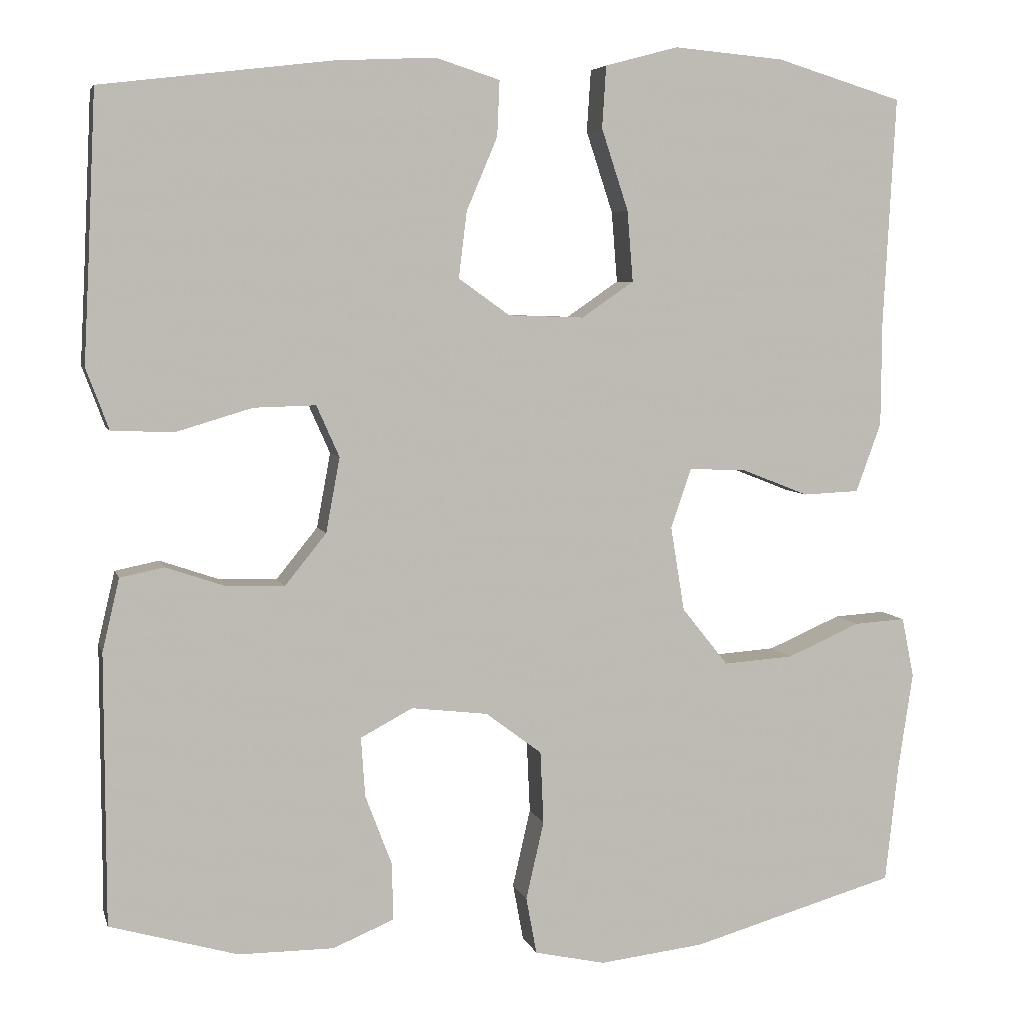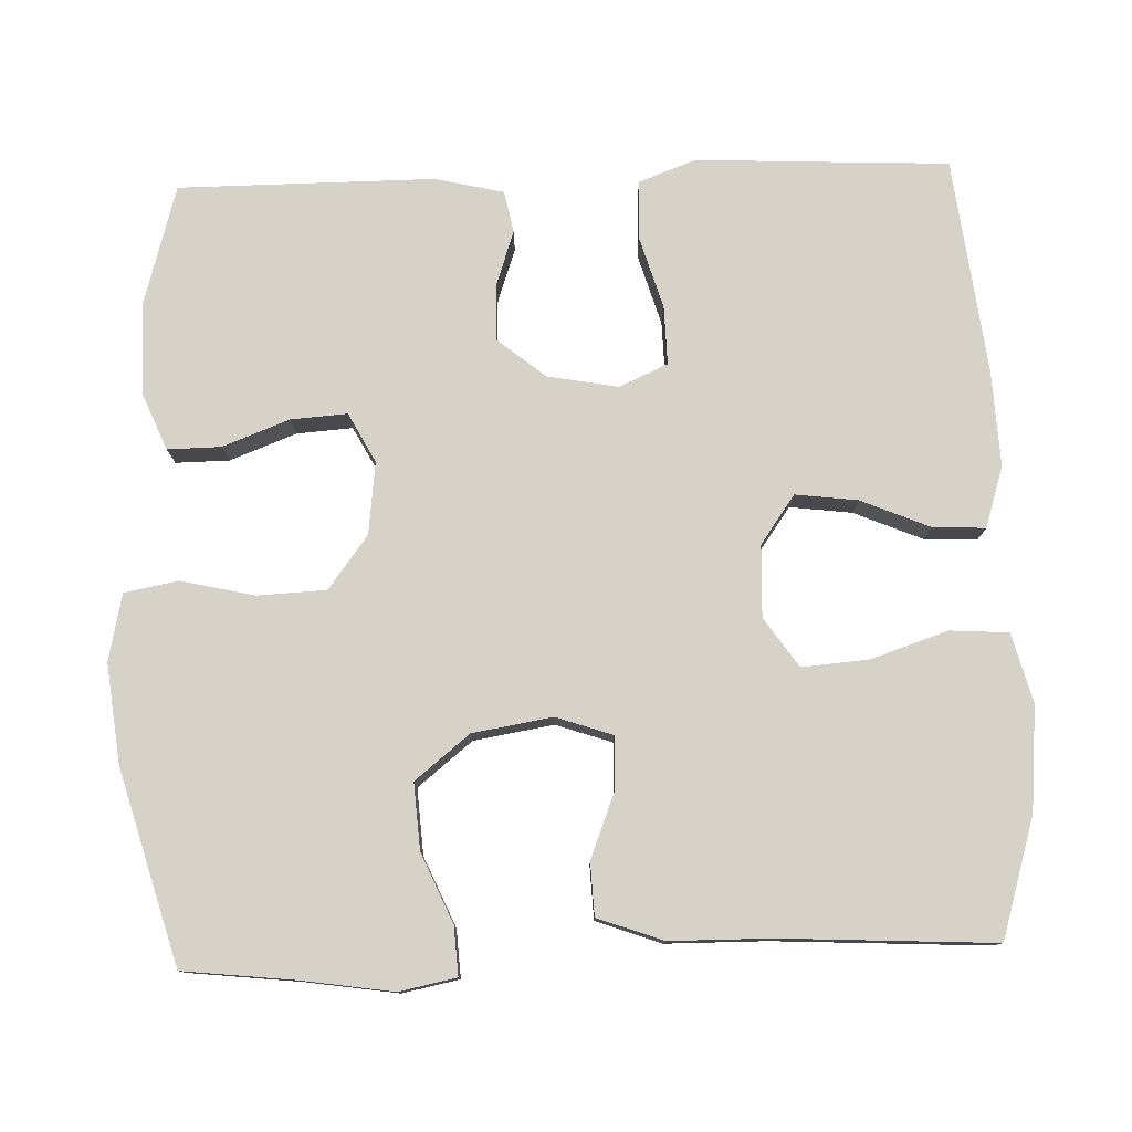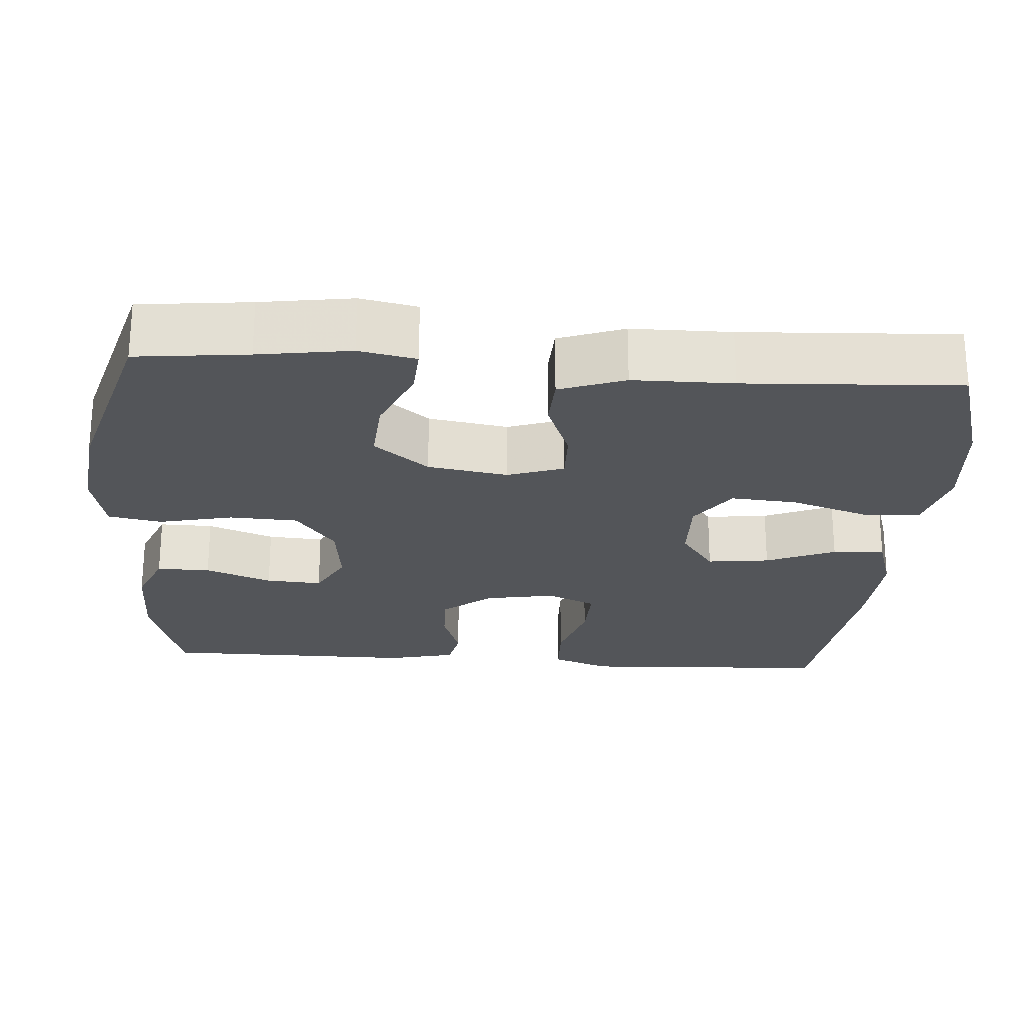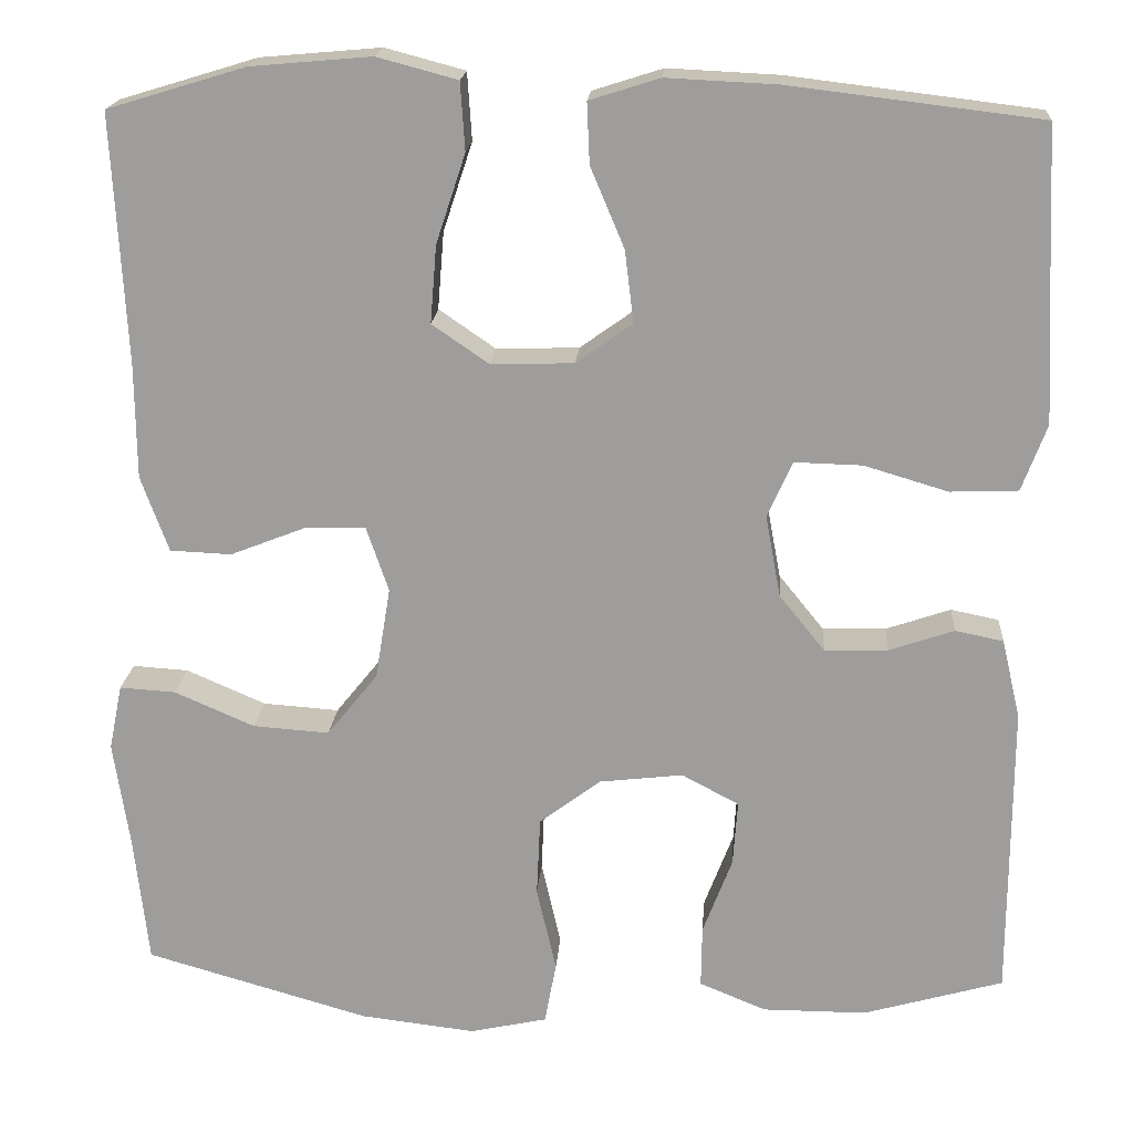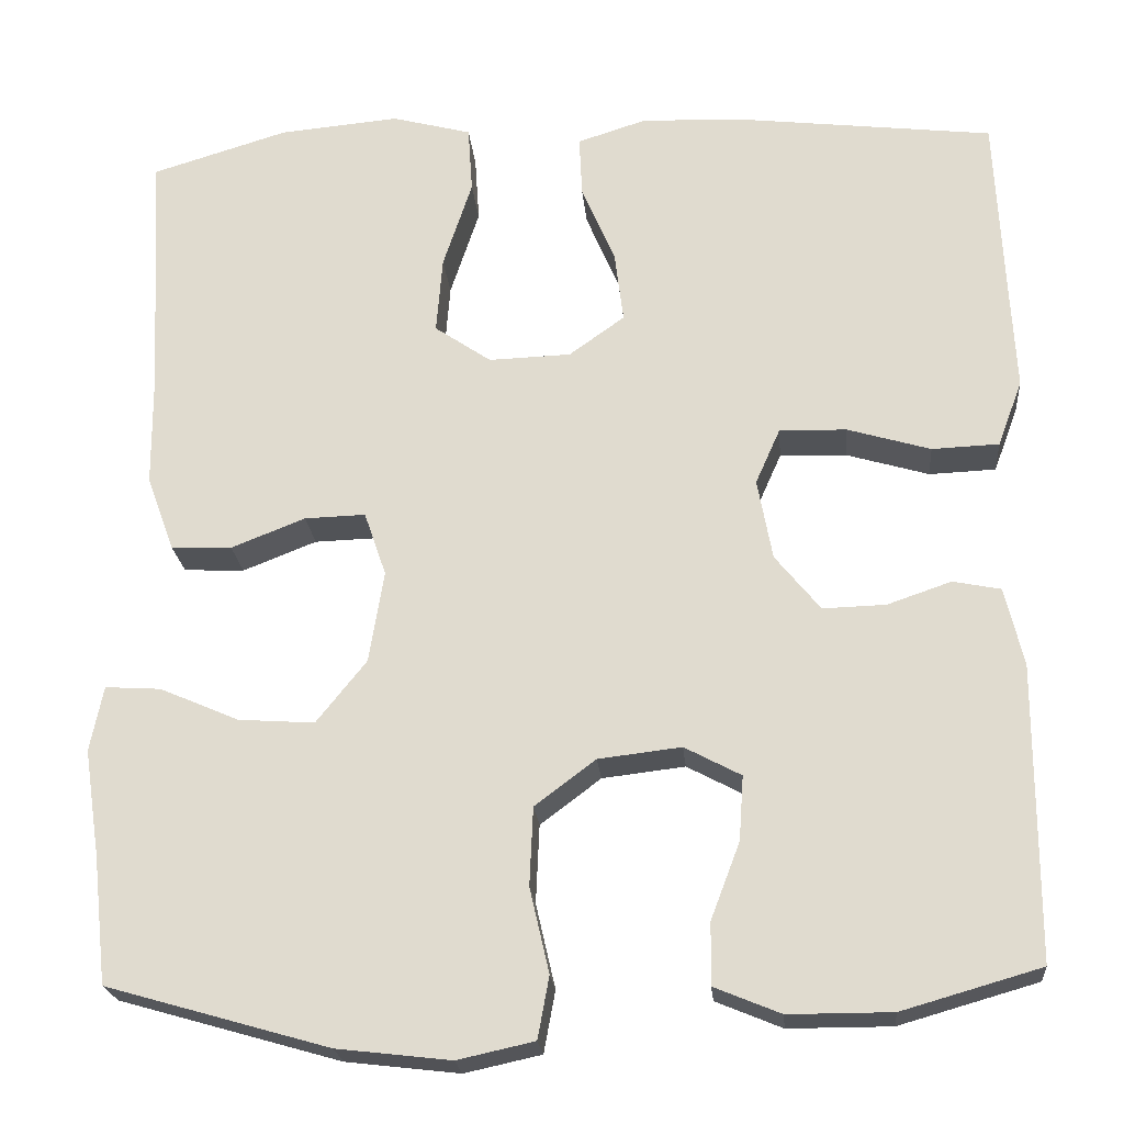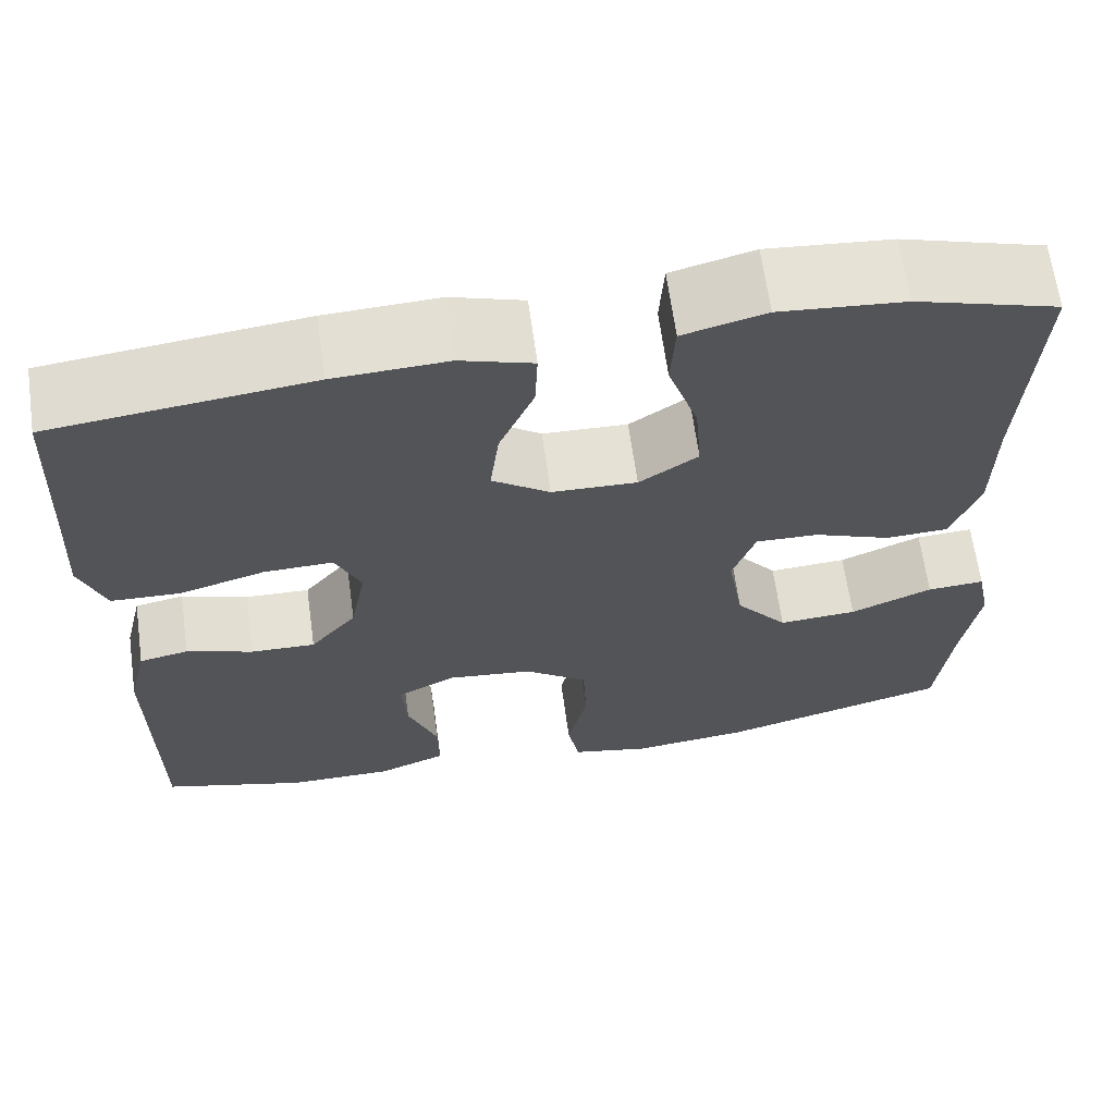
<metadata>
{"format":"obj","ext":"obj","renderer":"f3d","projection":"perspective","resolution":1024,"background":"white","views":[{"elev":5.5,"azim":166.3,"up":"+Z"},{"elev":78.3,"azim":-91.9,"up":"+Y"},{"elev":-24.0,"azim":-94.2,"up":"+Y"},{"elev":18.7,"azim":4.1,"up":"+Z"},{"elev":-22.1,"azim":5.1,"up":"+Z"},{"elev":65.4,"azim":172.1,"up":"+Z"}]}
</metadata>
<code>
v 0.5 0.07 -0.5
v 0.343 0.07 -0.545
v 0.226 0.07 -0.545
v 0.151 0.07 -0.514
v 0.152 0.07 -0.444
v 0.185 0.07 -0.357
v 0.19 0.07 -0.284
v 0.126 0.07 -0.25
v 0.032 0.07 -0.261
v -0.037 0.07 -0.313
v -0.041 0.07 -0.402
v -0.019 0.07 -0.498
v -0.032 0.07 -0.568
v -0.119 0.07 -0.587
v -0.248 0.07 -0.572
v -0.5 0.07 -0.5
v -0.516 0.07 -0.355
v -0.534 0.07 -0.235
v -0.519 0.07 -0.161
v -0.456 0.07 -0.165
v -0.366 0.07 -0.204
v -0.28 0.07 -0.21
v -0.223 0.07 -0.139
v -0.206 0.07 -0.035
v -0.231 0.07 0.038
v -0.3 0.07 0.036
v -0.384 0.07 0.003
v -0.453 0.07 0.006
v -0.484 0.07 0.091
v -0.485 0.07 0.221
v -0.5 0.07 0.5
v -0.345 0.07 0.547
v -0.209 0.07 0.559
v -0.119 0.07 0.535
v -0.114 0.07 0.459
v -0.147 0.07 0.359
v -0.154 0.07 0.272
v -0.09 0.07 0.228
v 0.003 0.07 0.231
v 0.066 0.07 0.276
v 0.056 0.07 0.357
v 0.018 0.07 0.447
v 0.015 0.07 0.515
v 0.094 0.07 0.54
v 0.218 0.07 0.534
v 0.5 0.07 0.5
v 0.51 0.07 0.287
v 0.516 0.07 0.172
v 0.488 0.07 0.097
v 0.412 0.07 0.094
v 0.318 0.07 0.122
v 0.242 0.07 0.124
v 0.214 0.07 0.061
v 0.231 0.07 -0.031
v 0.282 0.07 -0.094
v 0.353 0.07 -0.092
v 0.426 0.07 -0.067
v 0.48 0.07 -0.078
v 0.501 0.07 -0.167
v 0.5 0 -0.5
v 0.343 0 -0.545
v 0.226 0 -0.545
v 0.151 0 -0.514
v 0.152 0 -0.444
v 0.185 0 -0.357
v 0.19 0 -0.284
v 0.126 0 -0.25
v 0.032 0 -0.261
v -0.037 0 -0.313
v -0.041 0 -0.402
v -0.019 0 -0.498
v -0.032 0 -0.568
v -0.119 0 -0.587
v -0.248 0 -0.572
v -0.5 0 -0.5
v -0.516 0 -0.355
v -0.534 0 -0.235
v -0.519 0 -0.161
v -0.456 0 -0.165
v -0.366 0 -0.204
v -0.28 0 -0.21
v -0.223 0 -0.139
v -0.206 0 -0.035
v -0.231 0 0.038
v -0.3 0 0.036
v -0.384 0 0.003
v -0.453 0 0.006
v -0.484 0 0.091
v -0.485 0 0.221
v -0.5 0 0.5
v -0.345 0 0.547
v -0.209 0 0.559
v -0.119 0 0.535
v -0.114 0 0.459
v -0.147 0 0.359
v -0.154 0 0.272
v -0.09 0 0.228
v 0.003 0 0.231
v 0.066 0 0.276
v 0.056 0 0.357
v 0.018 0 0.447
v 0.015 0 0.515
v 0.094 0 0.54
v 0.218 0 0.534
v 0.5 0 0.5
v 0.51 0 0.287
v 0.516 0 0.172
v 0.488 0 0.097
v 0.412 0 0.094
v 0.318 0 0.122
v 0.242 0 0.124
v 0.214 0 0.061
v 0.231 0 -0.031
v 0.282 0 -0.094
v 0.353 0 -0.092
v 0.426 0 -0.067
v 0.48 0 -0.078
v 0.501 0 -0.167
f 56 57 58 59
f 55 56 59 1
f 54 55 1 2
f 48 49 50 51
f 47 48 51 52
f 46 47 52
f 45 46 52
f 44 45 52 53
f 41 42 43 44
f 40 41 44 53
f 33 34 35 36
f 33 36 37
f 30 31 32 33
f 30 33 37
f 29 30 37 38
f 26 27 28 29
f 25 26 29 38
f 18 19 20 21
f 17 18 21 22
f 16 17 22
f 15 16 22 23
f 11 12 13 14
f 10 11 14 15
f 3 4 5 6
f 54 2 3 6
f 54 6 7
f 39 40 53 54
f 39 54 7 8
f 24 25 38 39
f 24 39 8 9
f 10 15 23 24
f 9 10 24
f 118 117 116 115
f 60 118 115 114
f 61 60 114 113
f 110 109 108 107
f 111 110 107 106
f 111 106 105
f 111 105 104
f 112 111 104 103
f 103 102 101 100
f 112 103 100 99
f 95 94 93 92
f 96 95 92
f 92 91 90 89
f 96 92 89
f 97 96 89 88
f 88 87 86 85
f 97 88 85 84
f 80 79 78 77
f 81 80 77 76
f 81 76 75
f 82 81 75 74
f 73 72 71 70
f 74 73 70 69
f 65 64 63 62
f 65 62 61 113
f 66 65 113
f 113 112 99 98
f 67 66 113 98
f 98 97 84 83
f 68 67 98 83
f 83 82 74 69
f 83 69 68
f 1 60 61 2
f 2 61 62 3
f 3 62 63 4
f 4 63 64 5
f 5 64 65 6
f 6 65 66 7
f 7 66 67 8
f 8 67 68 9
f 9 68 69 10
f 10 69 70 11
f 11 70 71 12
f 12 71 72 13
f 13 72 73 14
f 14 73 74 15
f 15 74 75 16
f 16 75 76 17
f 17 76 77 18
f 18 77 78 19
f 19 78 79 20
f 20 79 80 21
f 21 80 81 22
f 22 81 82 23
f 23 82 83 24
f 24 83 84 25
f 25 84 85 26
f 26 85 86 27
f 27 86 87 28
f 28 87 88 29
f 29 88 89 30
f 30 89 90 31
f 31 90 91 32
f 32 91 92 33
f 33 92 93 34
f 34 93 94 35
f 35 94 95 36
f 36 95 96 37
f 37 96 97 38
f 38 97 98 39
f 39 98 99 40
f 40 99 100 41
f 41 100 101 42
f 42 101 102 43
f 43 102 103 44
f 44 103 104 45
f 45 104 105 46
f 46 105 106 47
f 47 106 107 48
f 48 107 108 49
f 49 108 109 50
f 50 109 110 51
f 51 110 111 52
f 52 111 112 53
f 53 112 113 54
f 54 113 114 55
f 55 114 115 56
f 56 115 116 57
f 57 116 117 58
f 58 117 118 59
f 59 118 60 1

</code>
